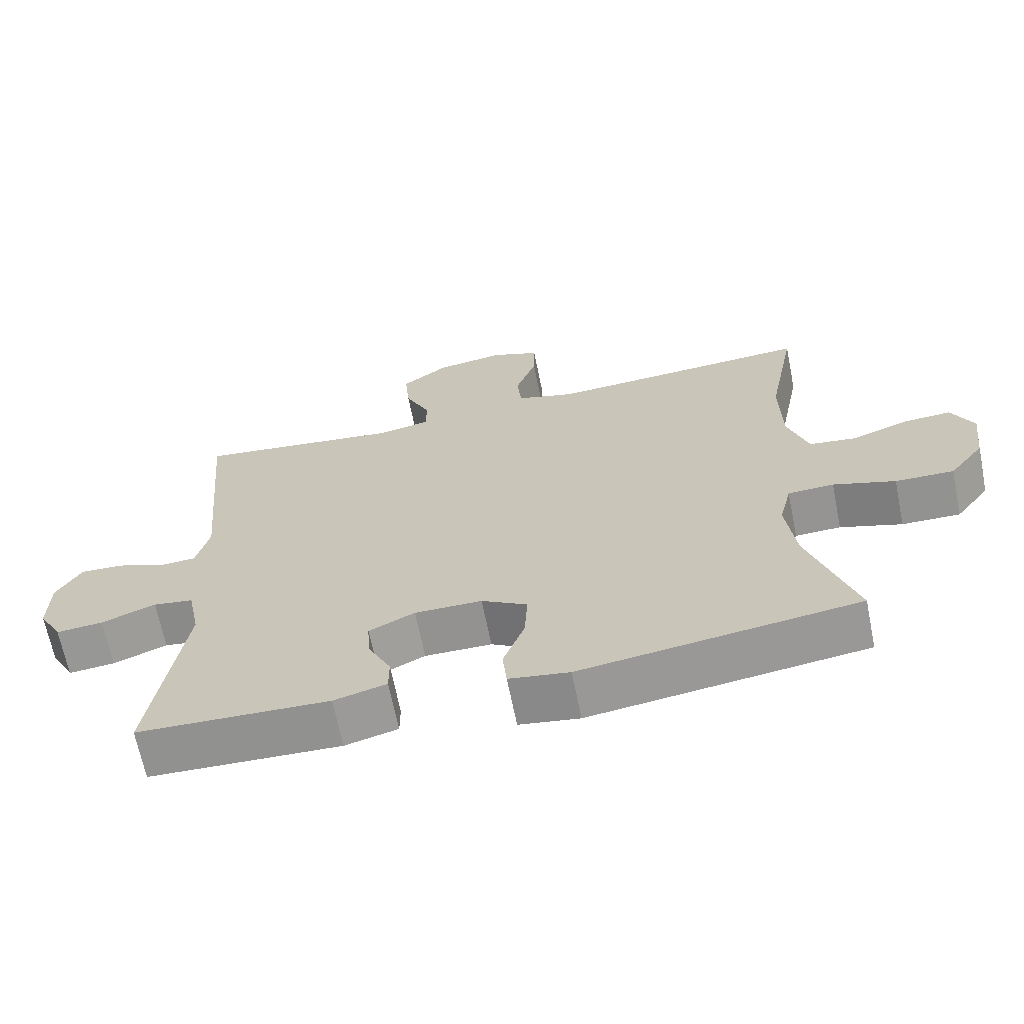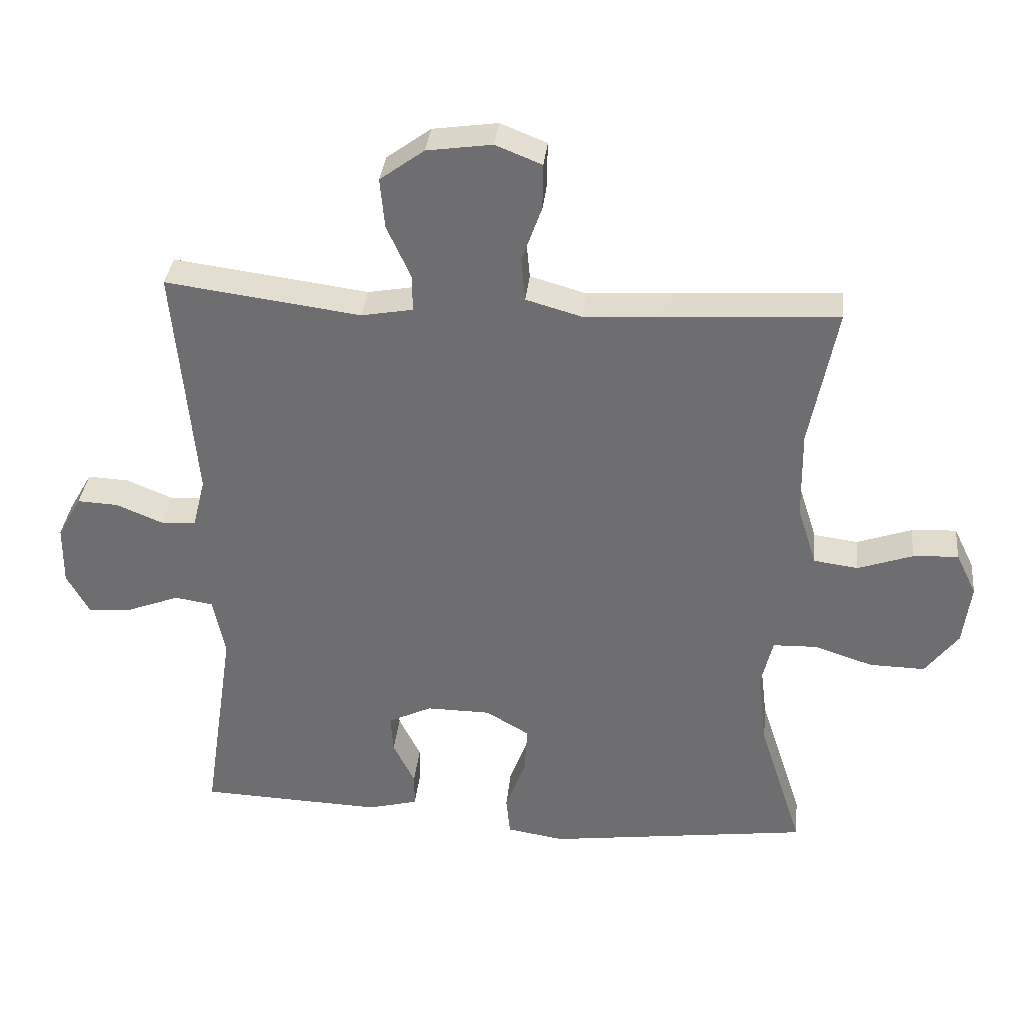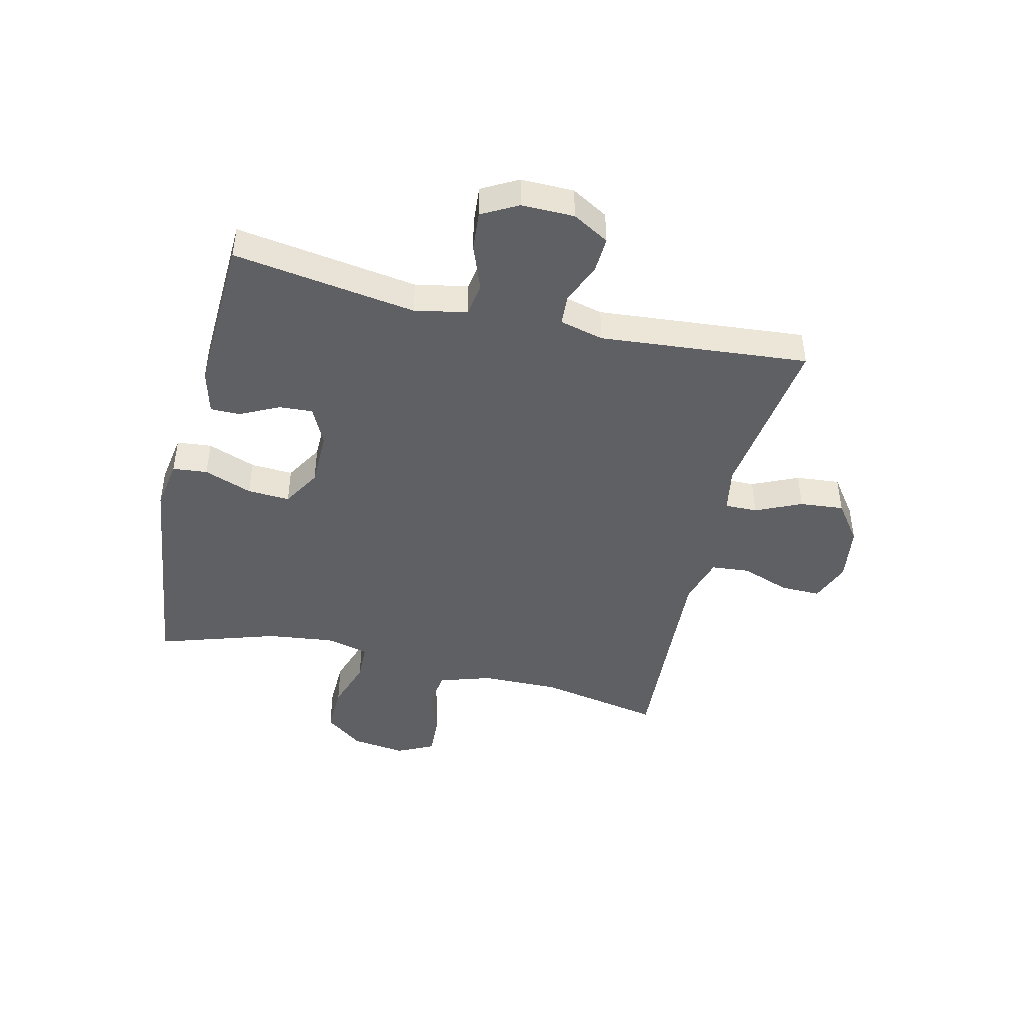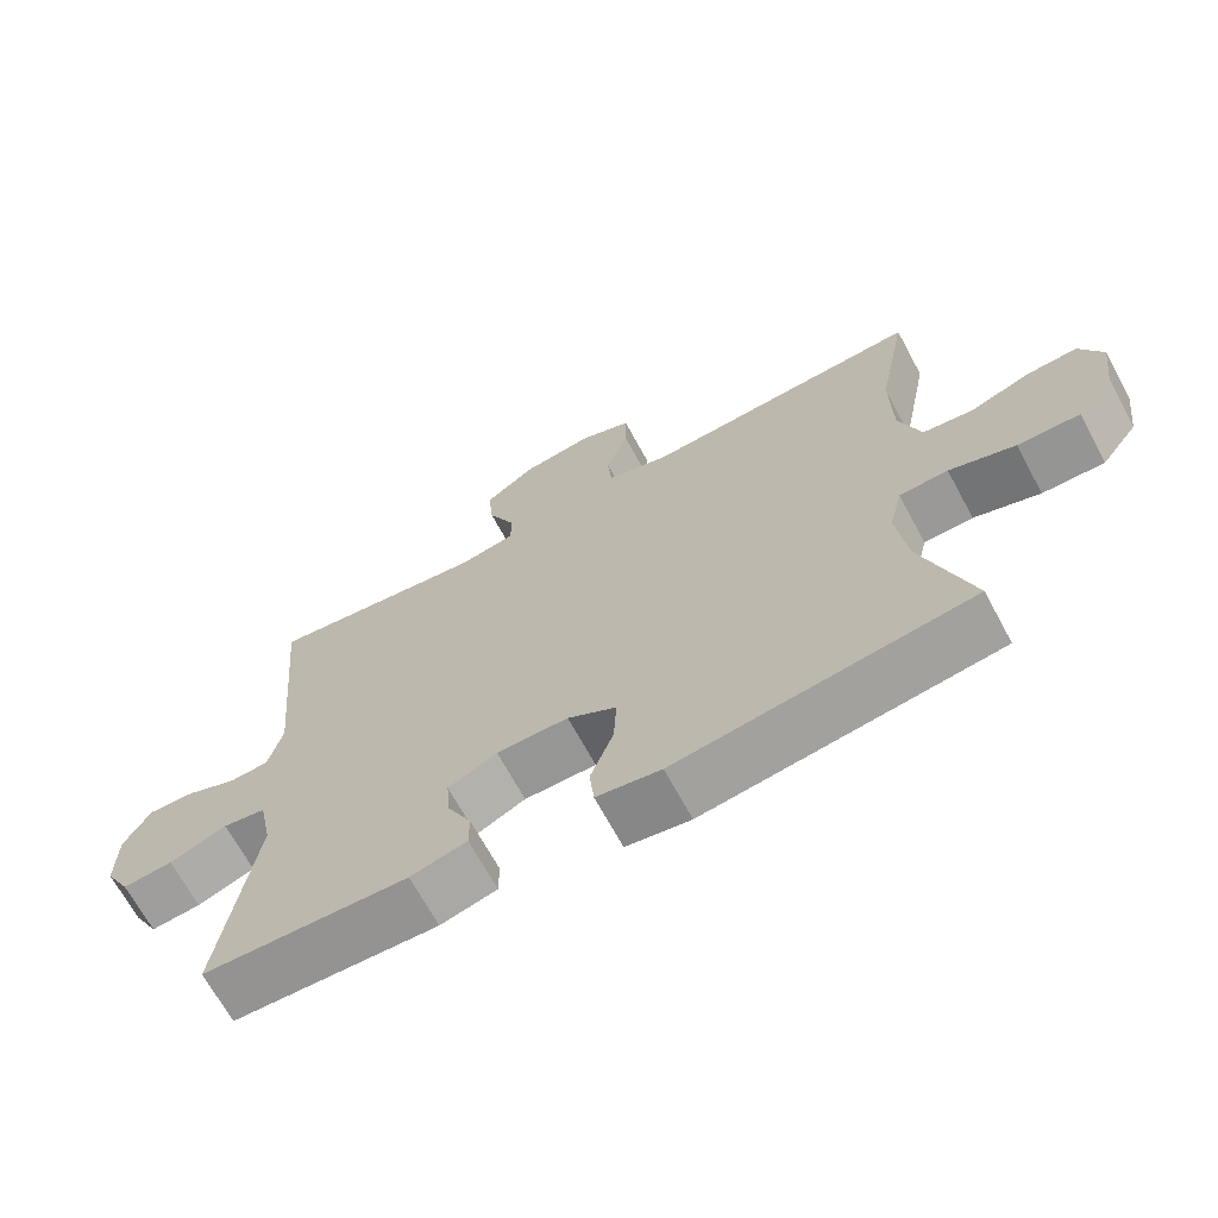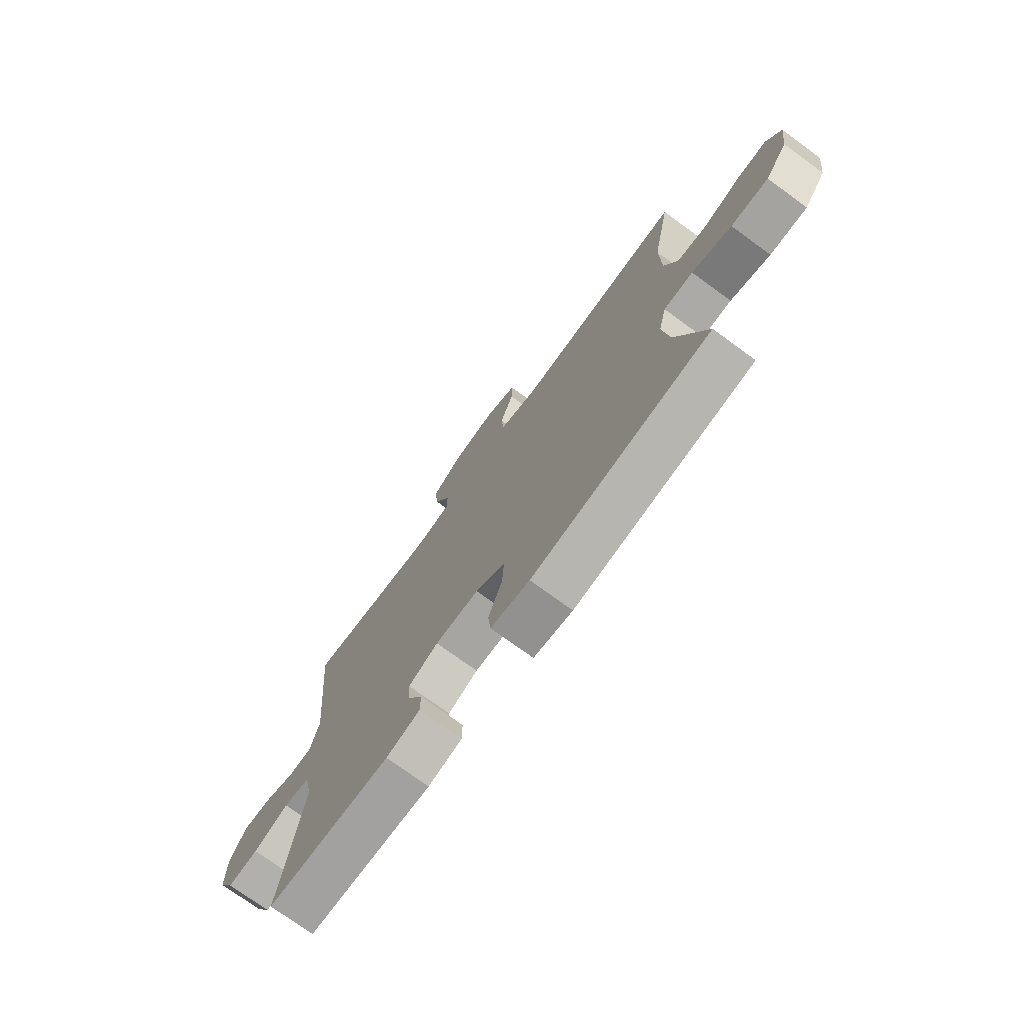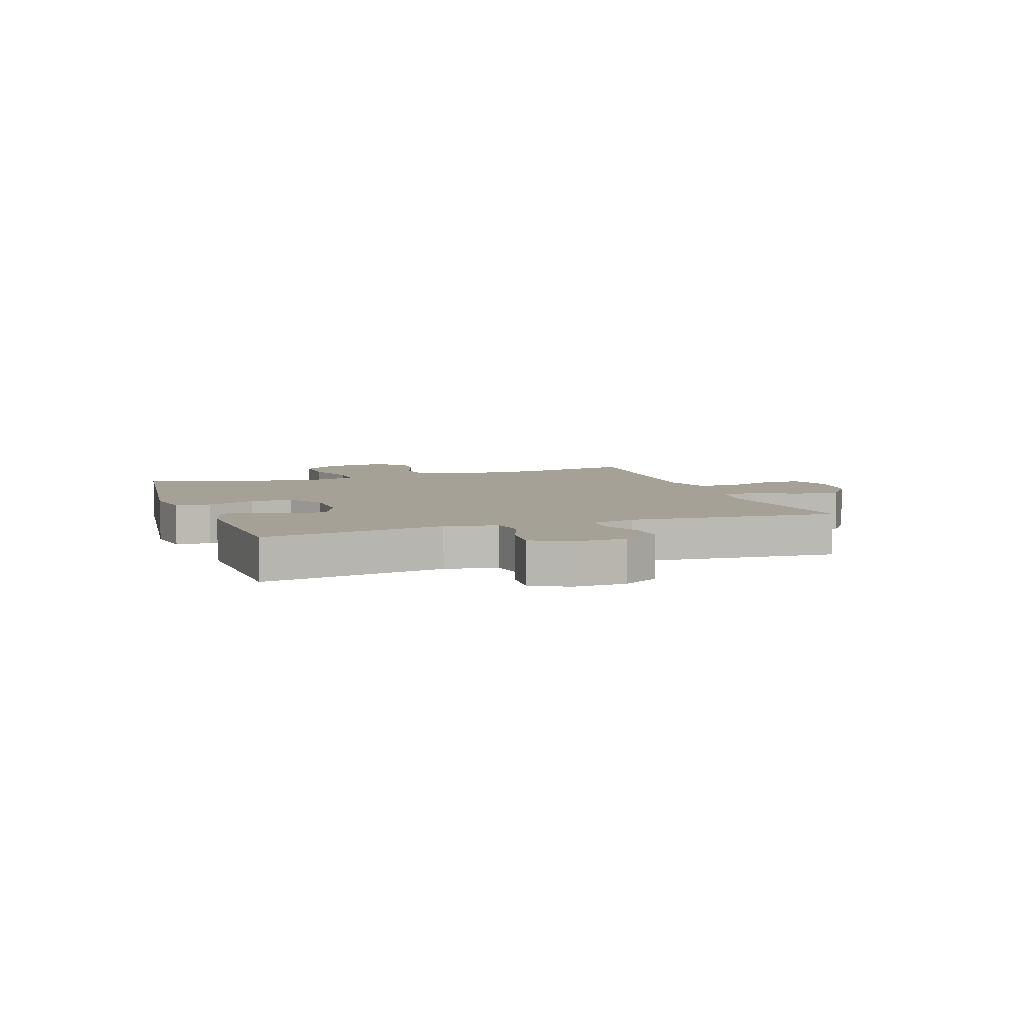
<metadata>
{"format":"obj","ext":"obj","renderer":"f3d","projection":"perspective","resolution":1024,"background":"white","views":[{"elev":-66.7,"azim":11.4,"up":"+Z"},{"elev":34.8,"azim":5.9,"up":"+Z"},{"elev":-44.7,"azim":-103.4,"up":"+Y"},{"elev":-68.1,"azim":28.4,"up":"+Z"},{"elev":-74.3,"azim":53.9,"up":"+Z"},{"elev":6.2,"azim":-109.4,"up":"+Y"}]}
</metadata>
<code>
v -0.5 0.07 0.5
v -0.206 0.07 0.461
v -0.128 0.07 0.475
v -0.129 0.07 0.531
v -0.165 0.07 0.61
v -0.172 0.07 0.686
v -0.105 0.07 0.735
v -0.007 0.07 0.749
v 0.063 0.07 0.721
v 0.062 0.07 0.652
v 0.032 0.07 0.568
v 0.038 0.07 0.502
v 0.122 0.07 0.478
v 0.249 0.07 0.485
v 0.5 0.07 0.5
v 0.459 0.07 0.288
v 0.461 0.07 0.154
v 0.49 0.07 0.064
v 0.557 0.07 0.055
v 0.64 0.07 0.084
v 0.708 0.07 0.088
v 0.739 0.07 0.024
v 0.727 0.07 -0.069
v 0.677 0.07 -0.135
v 0.593 0.07 -0.133
v 0.504 0.07 -0.104
v 0.438 0.07 -0.106
v 0.42 0.07 -0.18
v 0.434 0.07 -0.295
v 0.5 0.07 -0.5
v 0.102 0.07 -0.553
v 0.015 0.07 -0.539
v 0.009 0.07 -0.479
v 0.04 0.07 -0.396
v 0.044 0.07 -0.323
v -0.022 0.07 -0.284
v -0.119 0.07 -0.283
v -0.185 0.07 -0.315
v -0.181 0.07 -0.373
v -0.148 0.07 -0.44
v -0.148 0.07 -0.491
v -0.224 0.07 -0.511
v -0.5 0.07 -0.5
v -0.453 0.07 -0.185
v -0.471 0.07 -0.095
v -0.529 0.07 -0.086
v -0.607 0.07 -0.116
v -0.675 0.07 -0.122
v -0.709 0.07 -0.06
v -0.708 0.07 0.031
v -0.672 0.07 0.094
v -0.61 0.07 0.091
v -0.54 0.07 0.062
v -0.487 0.07 0.065
v -0.468 0.07 0.141
v -0.5 0 0.5
v -0.206 0 0.461
v -0.128 0 0.475
v -0.129 0 0.531
v -0.165 0 0.61
v -0.172 0 0.686
v -0.105 0 0.735
v -0.007 0 0.749
v 0.063 0 0.721
v 0.062 0 0.652
v 0.032 0 0.568
v 0.038 0 0.502
v 0.122 0 0.478
v 0.249 0 0.485
v 0.5 0 0.5
v 0.459 0 0.288
v 0.461 0 0.154
v 0.49 0 0.064
v 0.557 0 0.055
v 0.64 0 0.084
v 0.708 0 0.088
v 0.739 0 0.024
v 0.727 0 -0.069
v 0.677 0 -0.135
v 0.593 0 -0.133
v 0.504 0 -0.104
v 0.438 0 -0.106
v 0.42 0 -0.18
v 0.434 0 -0.295
v 0.5 0 -0.5
v 0.102 0 -0.553
v 0.015 0 -0.539
v 0.009 0 -0.479
v 0.04 0 -0.396
v 0.044 0 -0.323
v -0.022 0 -0.284
v -0.119 0 -0.283
v -0.185 0 -0.315
v -0.181 0 -0.373
v -0.148 0 -0.44
v -0.148 0 -0.491
v -0.224 0 -0.511
v -0.5 0 -0.5
v -0.453 0 -0.185
v -0.471 0 -0.095
v -0.529 0 -0.086
v -0.607 0 -0.116
v -0.675 0 -0.122
v -0.709 0 -0.06
v -0.708 0 0.031
v -0.672 0 0.094
v -0.61 0 0.091
v -0.54 0 0.062
v -0.487 0 0.065
v -0.468 0 0.141
f 50 51 52 53
f 50 53 54
f 49 50 54
f 46 47 48 49
f 46 49 54
f 45 46 54
f 44 45 54 55
f 42 43 44
f 39 40 41 42
f 38 39 42 44
f 37 38 44 55
f 31 32 33 34
f 29 30 31 34
f 28 29 34 35
f 27 28 35 36
f 23 24 25 26
f 23 26 27
f 22 23 27
f 19 20 21 22
f 18 19 22 27
f 17 18 27 36
f 14 15 16
f 13 14 16 17
f 12 13 17 36
f 8 9 10 11
f 4 5 6 7
f 3 4 7 8
f 37 55 1 2
f 36 37 2 3
f 11 12 36
f 3 8 11 36
f 108 107 106 105
f 109 108 105
f 109 105 104
f 104 103 102 101
f 109 104 101
f 109 101 100
f 110 109 100 99
f 99 98 97
f 97 96 95 94
f 99 97 94 93
f 110 99 93 92
f 89 88 87 86
f 89 86 85 84
f 90 89 84 83
f 91 90 83 82
f 81 80 79 78
f 82 81 78
f 82 78 77
f 77 76 75 74
f 82 77 74 73
f 91 82 73 72
f 71 70 69
f 72 71 69 68
f 91 72 68 67
f 66 65 64 63
f 62 61 60 59
f 63 62 59 58
f 57 56 110 92
f 58 57 92 91
f 91 67 66
f 91 66 63 58
f 1 56 57 2
f 2 57 58 3
f 3 58 59 4
f 4 59 60 5
f 5 60 61 6
f 6 61 62 7
f 7 62 63 8
f 8 63 64 9
f 9 64 65 10
f 10 65 66 11
f 11 66 67 12
f 12 67 68 13
f 13 68 69 14
f 14 69 70 15
f 15 70 71 16
f 16 71 72 17
f 17 72 73 18
f 18 73 74 19
f 19 74 75 20
f 20 75 76 21
f 21 76 77 22
f 22 77 78 23
f 23 78 79 24
f 24 79 80 25
f 25 80 81 26
f 26 81 82 27
f 27 82 83 28
f 28 83 84 29
f 29 84 85 30
f 30 85 86 31
f 31 86 87 32
f 32 87 88 33
f 33 88 89 34
f 34 89 90 35
f 35 90 91 36
f 36 91 92 37
f 37 92 93 38
f 38 93 94 39
f 39 94 95 40
f 40 95 96 41
f 41 96 97 42
f 42 97 98 43
f 43 98 99 44
f 44 99 100 45
f 45 100 101 46
f 46 101 102 47
f 47 102 103 48
f 48 103 104 49
f 49 104 105 50
f 50 105 106 51
f 51 106 107 52
f 52 107 108 53
f 53 108 109 54
f 54 109 110 55
f 55 110 56 1

</code>
